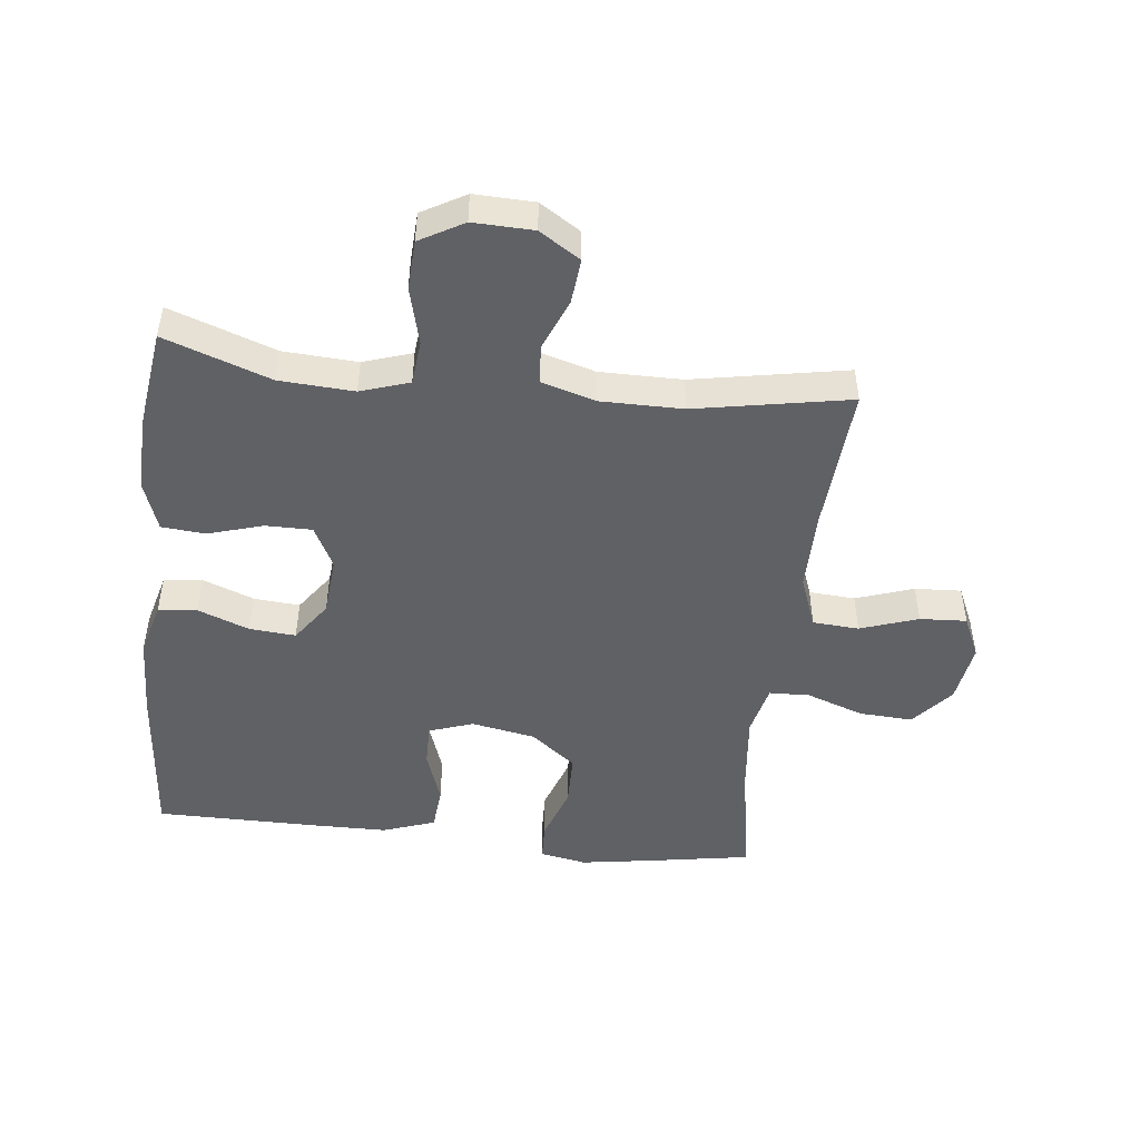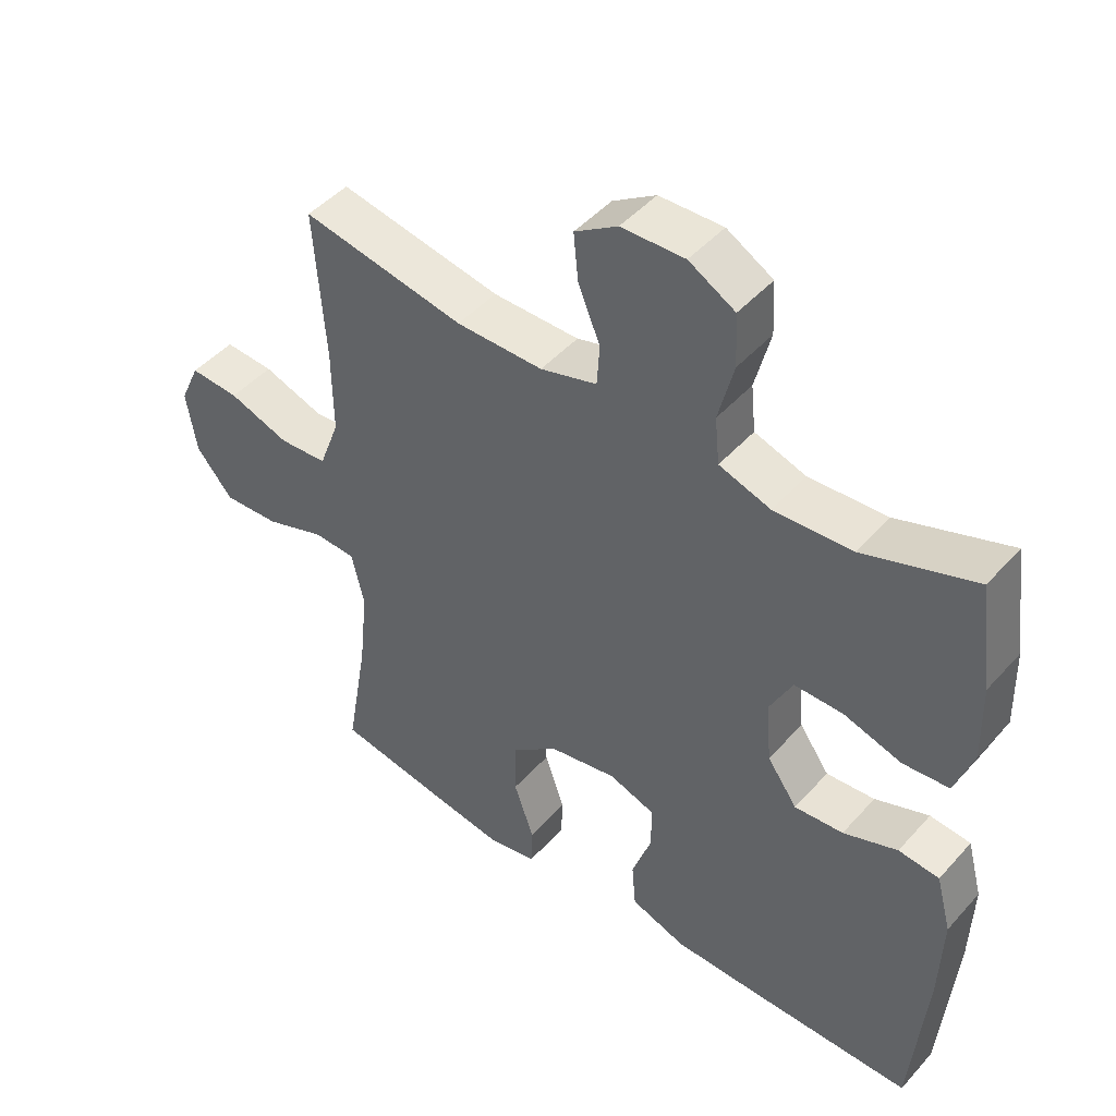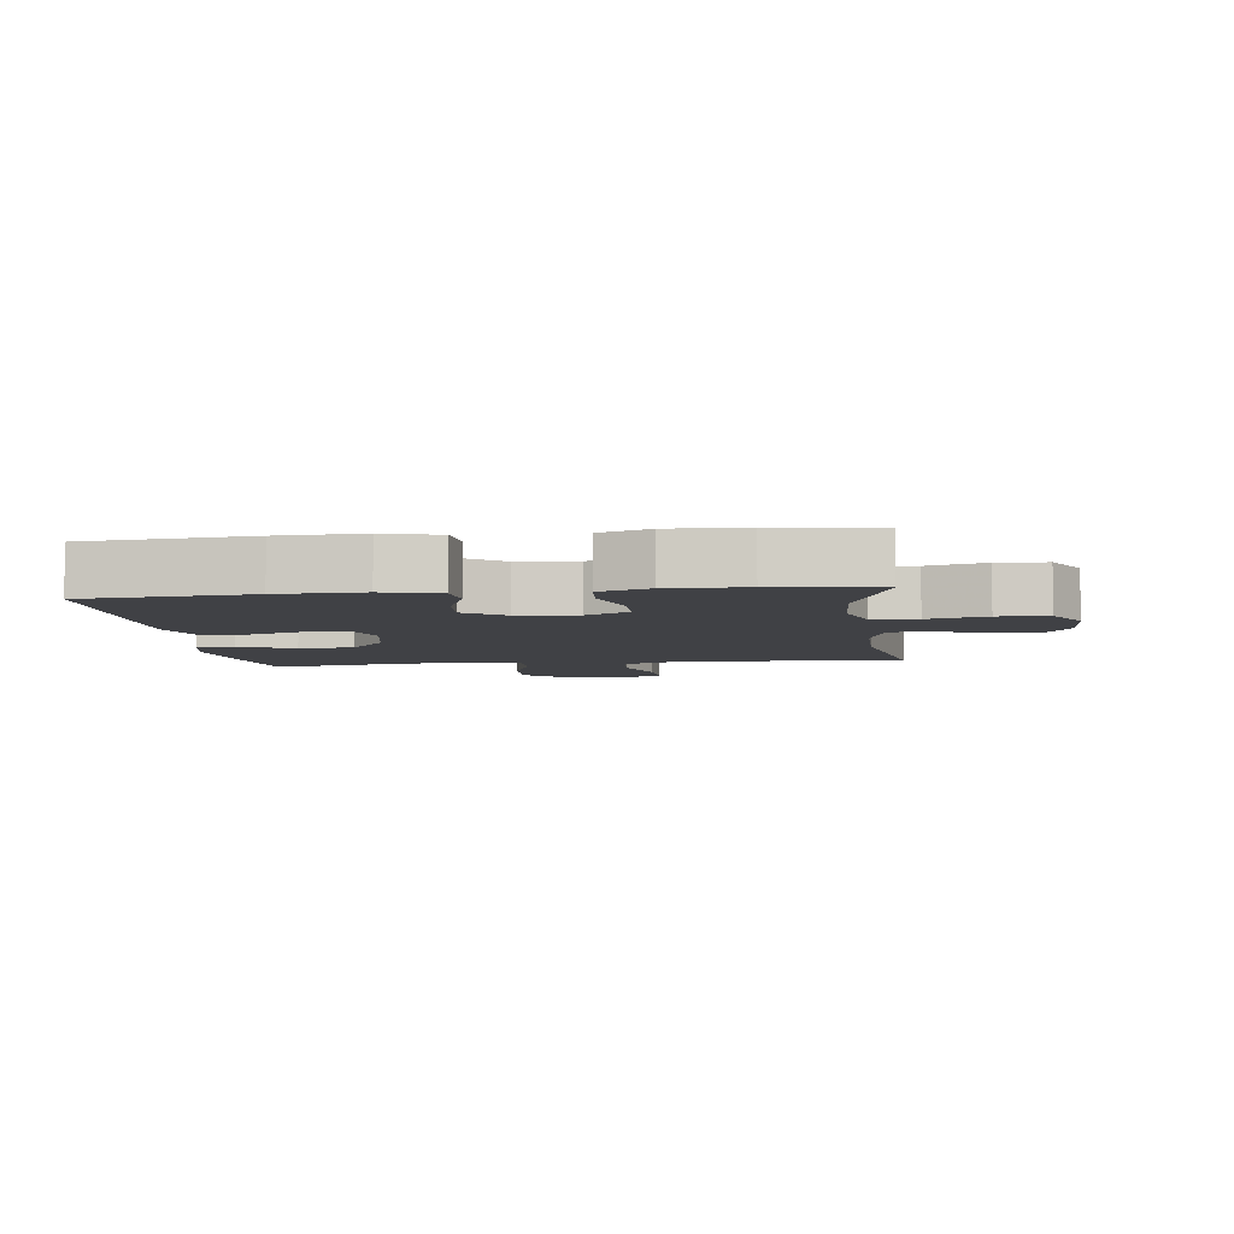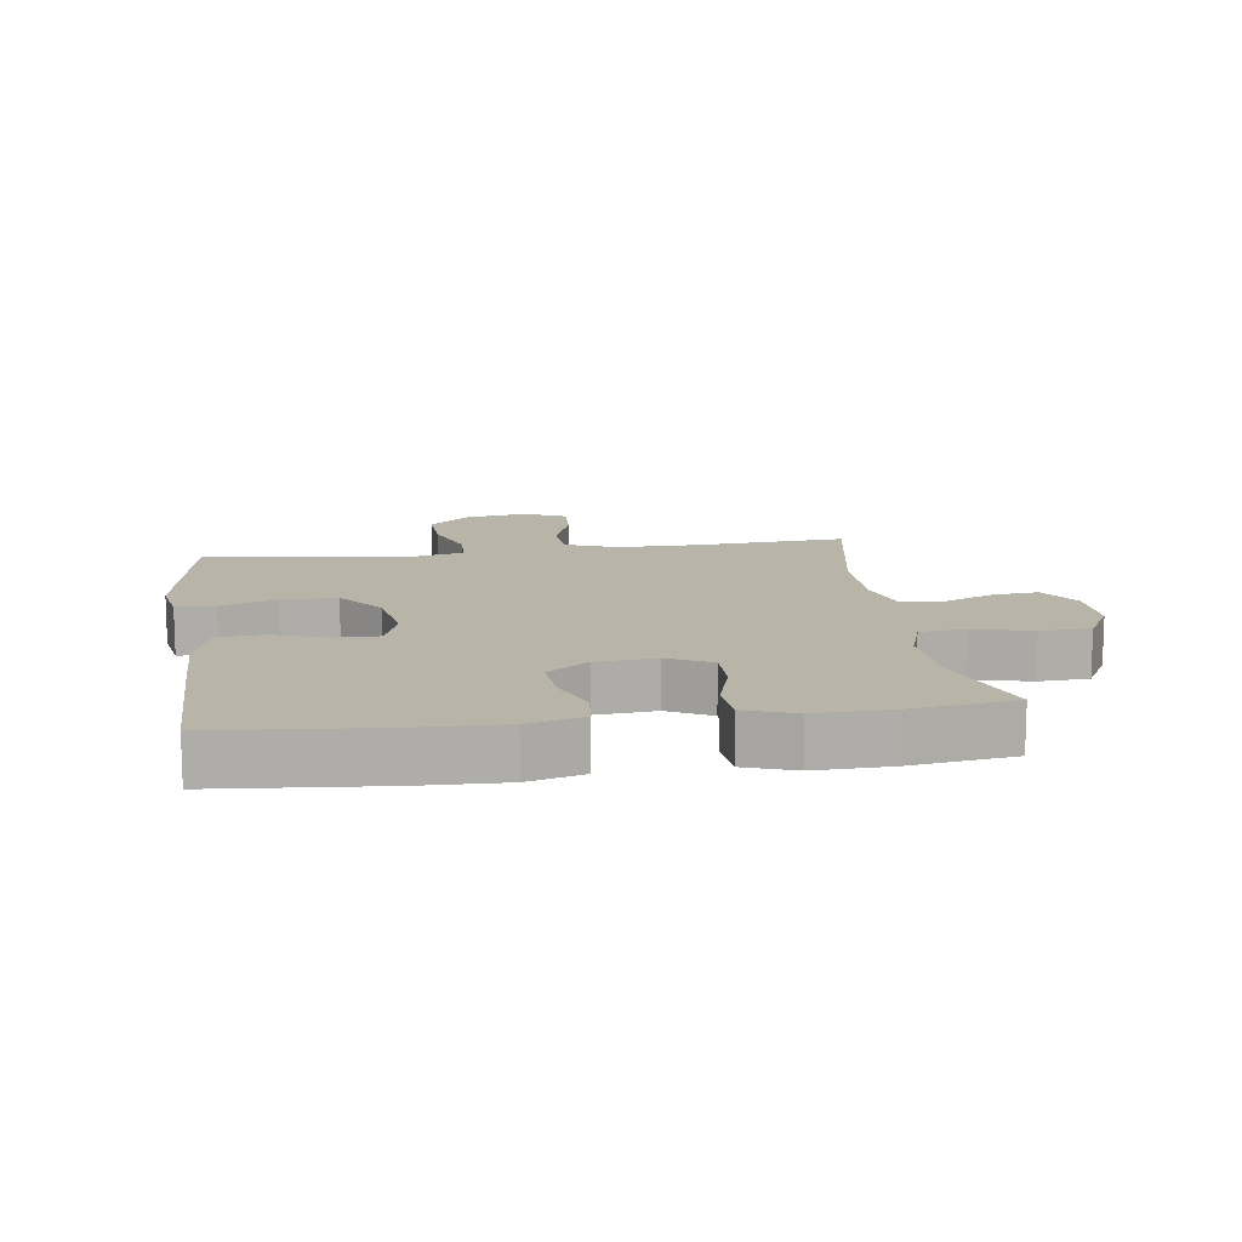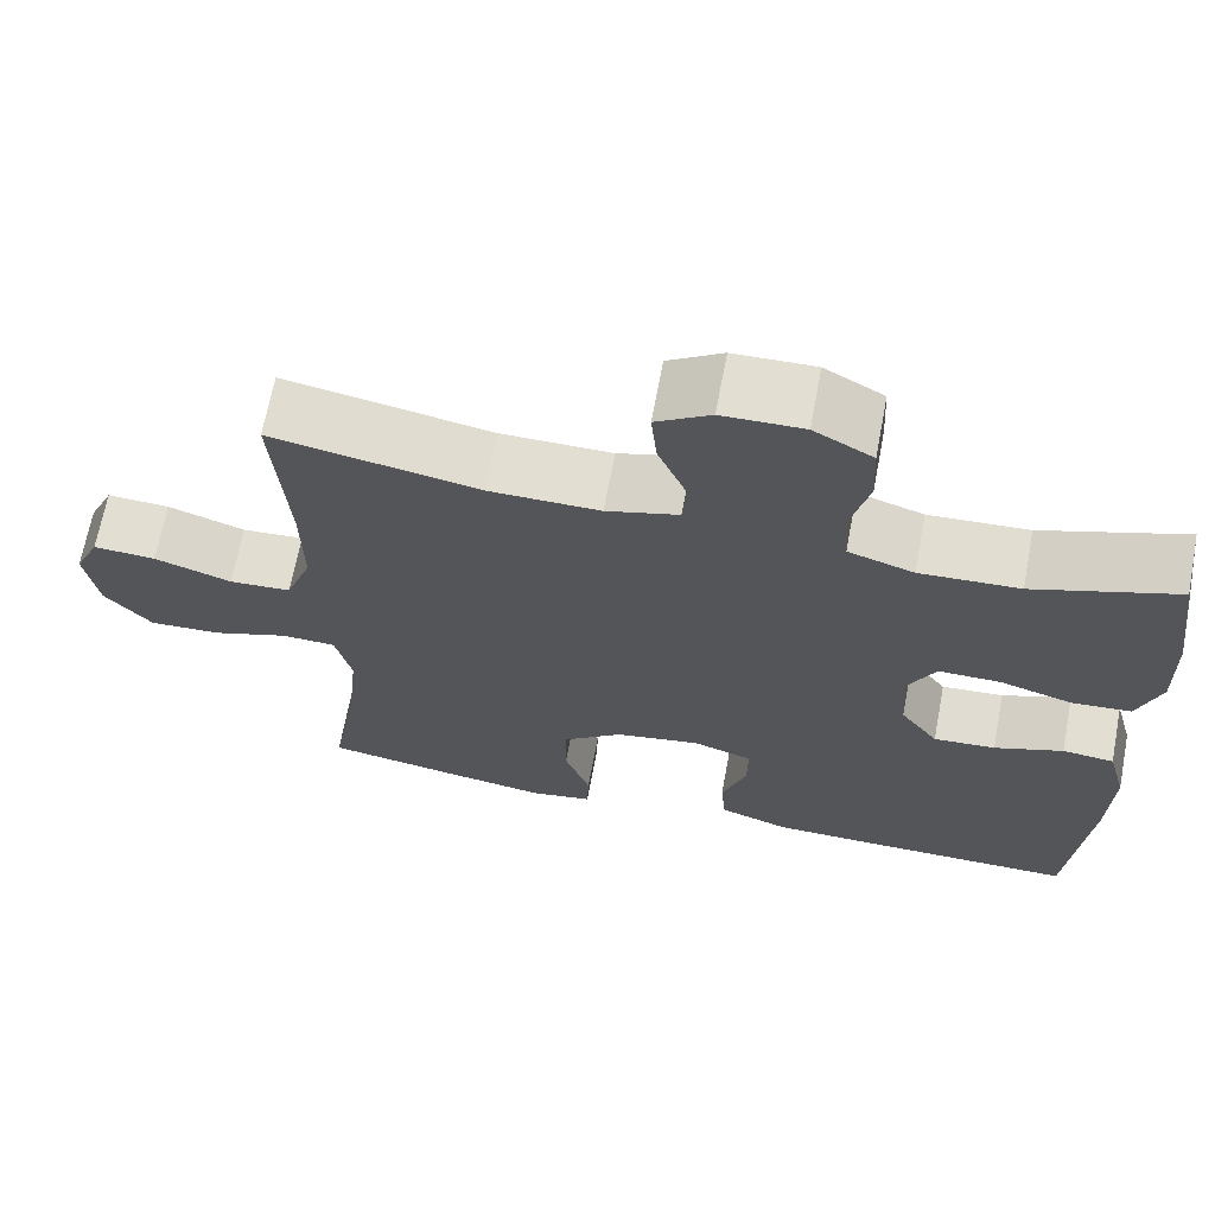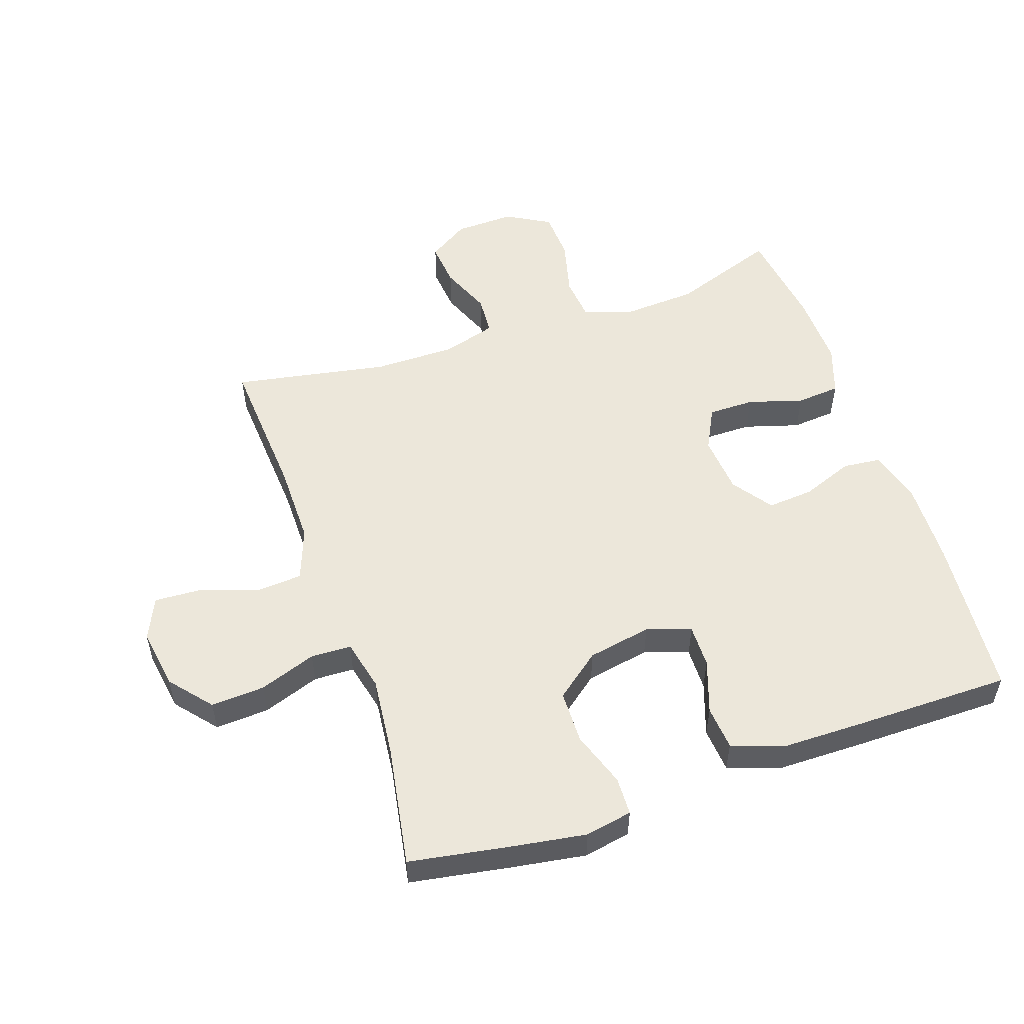
<metadata>
{"format":"obj","ext":"obj","renderer":"f3d","projection":"perspective","resolution":1024,"background":"white","views":[{"elev":-48.1,"azim":-6.4,"up":"+Y"},{"elev":46.5,"azim":-140.9,"up":"+Z"},{"elev":-5.9,"azim":-82.9,"up":"+Y"},{"elev":13.1,"azim":-97.9,"up":"+Y"},{"elev":67.7,"azim":-169.3,"up":"+Z"},{"elev":53.6,"azim":161.2,"up":"+Y"}]}
</metadata>
<code>
v -0.5 0.07 -0.5
v -0.522 0.07 -0.244
v -0.526 0.07 -0.113
v -0.503 0.07 -0.027
v -0.442 0.07 -0.021
v -0.361 0.07 -0.052
v -0.288 0.07 -0.058
v -0.243 0.07 0.005
v -0.235 0.07 0.098
v -0.269 0.07 0.165
v -0.342 0.07 0.165
v -0.429 0.07 0.139
v -0.498 0.07 0.145
v -0.525 0.07 0.223
v -0.522 0.07 0.341
v -0.5 0.07 0.5
v -0.333 0.07 0.441
v -0.216 0.07 0.434
v -0.139 0.07 0.459
v -0.132 0.07 0.529
v -0.155 0.07 0.62
v -0.151 0.07 0.698
v -0.082 0.07 0.737
v 0.013 0.07 0.734
v 0.077 0.07 0.693
v 0.07 0.07 0.622
v 0.037 0.07 0.542
v 0.041 0.07 0.48
v 0.126 0.07 0.455
v 0.256 0.07 0.455
v 0.5 0.07 0.5
v 0.484 0.07 0.271
v 0.483 0.07 0.143
v 0.514 0.07 0.06
v 0.587 0.07 0.055
v 0.678 0.07 0.086
v 0.752 0.07 0.09
v 0.782 0.07 0.024
v 0.767 0.07 -0.071
v 0.712 0.07 -0.136
v 0.627 0.07 -0.131
v 0.537 0.07 -0.099
v 0.473 0.07 -0.101
v 0.454 0.07 -0.182
v 0.467 0.07 -0.307
v 0.5 0.07 -0.5
v 0.34 0.07 -0.527
v 0.224 0.07 -0.545
v 0.15 0.07 -0.531
v 0.148 0.07 -0.471
v 0.178 0.07 -0.384
v 0.177 0.07 -0.3
v 0.106 0.07 -0.244
v 0.005 0.07 -0.225
v -0.065 0.07 -0.249
v -0.064 0.07 -0.317
v -0.035 0.07 -0.401
v -0.041 0.07 -0.471
v -0.124 0.07 -0.5
v -0.252 0.07 -0.501
v -0.5 0 -0.5
v -0.522 0 -0.244
v -0.526 0 -0.113
v -0.503 0 -0.027
v -0.442 0 -0.021
v -0.361 0 -0.052
v -0.288 0 -0.058
v -0.243 0 0.005
v -0.235 0 0.098
v -0.269 0 0.165
v -0.342 0 0.165
v -0.429 0 0.139
v -0.498 0 0.145
v -0.525 0 0.223
v -0.522 0 0.341
v -0.5 0 0.5
v -0.333 0 0.441
v -0.216 0 0.434
v -0.139 0 0.459
v -0.132 0 0.529
v -0.155 0 0.62
v -0.151 0 0.698
v -0.082 0 0.737
v 0.013 0 0.734
v 0.077 0 0.693
v 0.07 0 0.622
v 0.037 0 0.542
v 0.041 0 0.48
v 0.126 0 0.455
v 0.256 0 0.455
v 0.5 0 0.5
v 0.484 0 0.271
v 0.483 0 0.143
v 0.514 0 0.06
v 0.587 0 0.055
v 0.678 0 0.086
v 0.752 0 0.09
v 0.782 0 0.024
v 0.767 0 -0.071
v 0.712 0 -0.136
v 0.627 0 -0.131
v 0.537 0 -0.099
v 0.473 0 -0.101
v 0.454 0 -0.182
v 0.467 0 -0.307
v 0.5 0 -0.5
v 0.34 0 -0.527
v 0.224 0 -0.545
v 0.15 0 -0.531
v 0.148 0 -0.471
v 0.178 0 -0.384
v 0.177 0 -0.3
v 0.106 0 -0.244
v 0.005 0 -0.225
v -0.065 0 -0.249
v -0.064 0 -0.317
v -0.035 0 -0.401
v -0.041 0 -0.471
v -0.124 0 -0.5
v -0.252 0 -0.501
f 4 5 6
f 3 4 6
f 2 3 6
f 1 2 6
f 60 1 6
f 59 60 6
f 58 59 6
f 57 58 6
f 56 57 6
f 55 56 6 7
f 54 55 7 8
f 53 54 8 9
f 52 53 9 10
f 49 50 51
f 48 49 51
f 47 48 51
f 46 47 51
f 45 46 51
f 44 45 51 52
f 43 44 52 10
f 40 41 42
f 39 40 42
f 38 39 42
f 37 38 42
f 36 37 42
f 35 36 42
f 34 35 42 43
f 33 34 43 10
f 30 31 32
f 32 33 10
f 30 32 10
f 29 30 10
f 25 26 27
f 24 25 27
f 23 24 27
f 22 23 27
f 21 22 27
f 20 21 27
f 19 20 27 28
f 29 10 11
f 28 29 11
f 19 28 11
f 18 19 11
f 15 16 17
f 15 17 18
f 14 15 18
f 13 14 18
f 12 13 18
f 11 12 18
f 66 65 64
f 66 64 63
f 66 63 62
f 66 62 61
f 66 61 120
f 66 120 119
f 66 119 118
f 66 118 117
f 66 117 116
f 67 66 116 115
f 68 67 115 114
f 69 68 114 113
f 70 69 113 112
f 111 110 109
f 111 109 108
f 111 108 107
f 111 107 106
f 111 106 105
f 112 111 105 104
f 70 112 104 103
f 102 101 100
f 102 100 99
f 102 99 98
f 102 98 97
f 102 97 96
f 102 96 95
f 103 102 95 94
f 70 103 94 93
f 92 91 90
f 70 93 92
f 70 92 90
f 70 90 89
f 87 86 85
f 87 85 84
f 87 84 83
f 87 83 82
f 87 82 81
f 87 81 80
f 88 87 80 79
f 71 70 89
f 71 89 88
f 71 88 79
f 71 79 78
f 77 76 75
f 78 77 75
f 78 75 74
f 78 74 73
f 78 73 72
f 78 72 71
f 1 61 62 2
f 2 62 63 3
f 3 63 64 4
f 4 64 65 5
f 5 65 66 6
f 6 66 67 7
f 7 67 68 8
f 8 68 69 9
f 9 69 70 10
f 10 70 71 11
f 11 71 72 12
f 12 72 73 13
f 13 73 74 14
f 14 74 75 15
f 15 75 76 16
f 16 76 77 17
f 17 77 78 18
f 18 78 79 19
f 19 79 80 20
f 20 80 81 21
f 21 81 82 22
f 22 82 83 23
f 23 83 84 24
f 24 84 85 25
f 25 85 86 26
f 26 86 87 27
f 27 87 88 28
f 28 88 89 29
f 29 89 90 30
f 30 90 91 31
f 31 91 92 32
f 32 92 93 33
f 33 93 94 34
f 34 94 95 35
f 35 95 96 36
f 36 96 97 37
f 37 97 98 38
f 38 98 99 39
f 39 99 100 40
f 40 100 101 41
f 41 101 102 42
f 42 102 103 43
f 43 103 104 44
f 44 104 105 45
f 45 105 106 46
f 46 106 107 47
f 47 107 108 48
f 48 108 109 49
f 49 109 110 50
f 50 110 111 51
f 51 111 112 52
f 52 112 113 53
f 53 113 114 54
f 54 114 115 55
f 55 115 116 56
f 56 116 117 57
f 57 117 118 58
f 58 118 119 59
f 59 119 120 60
f 60 120 61 1

</code>
